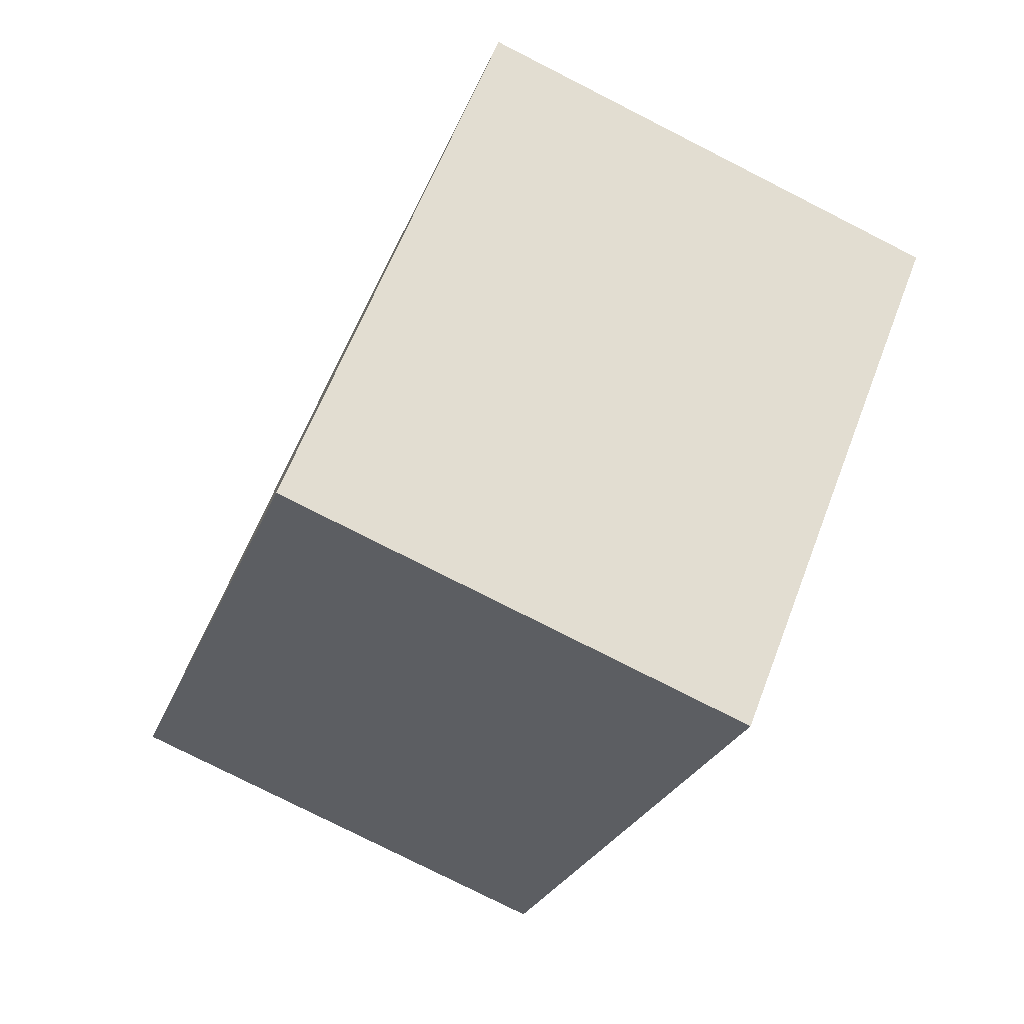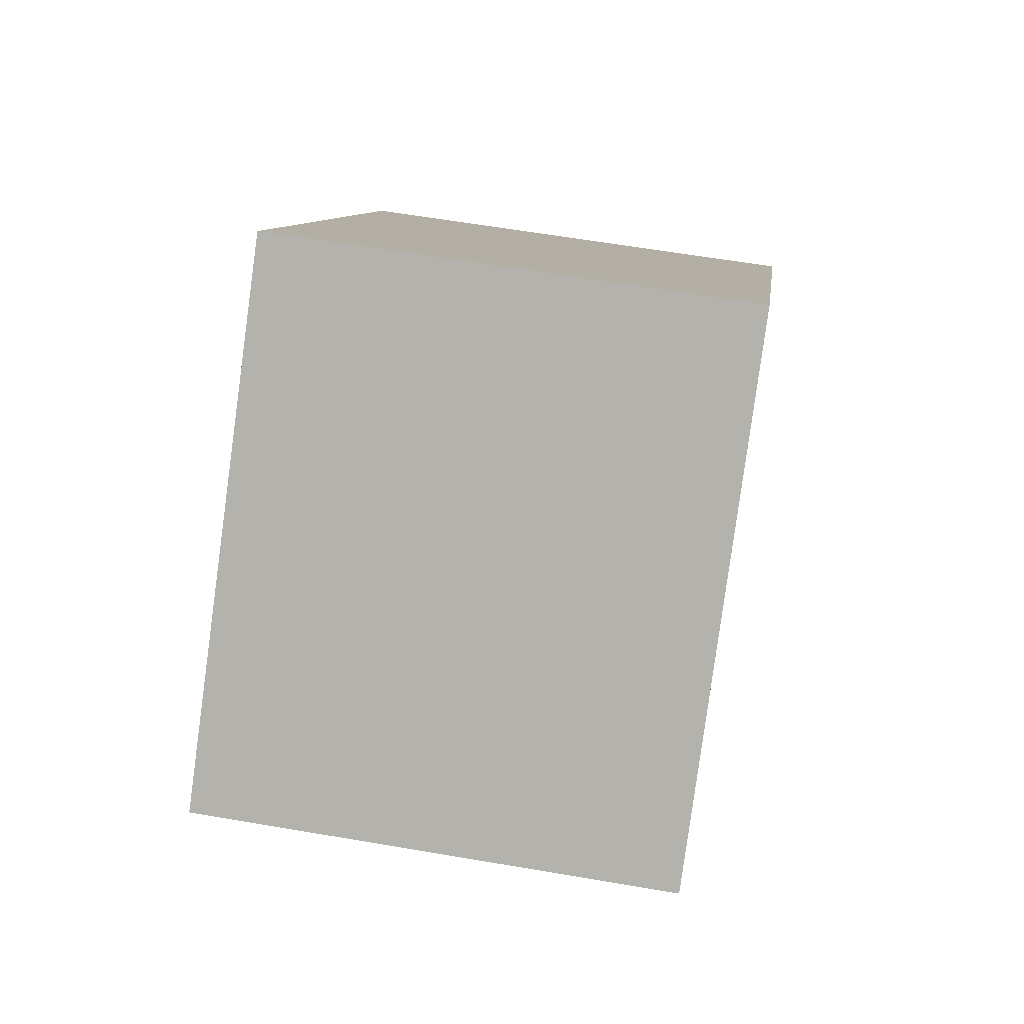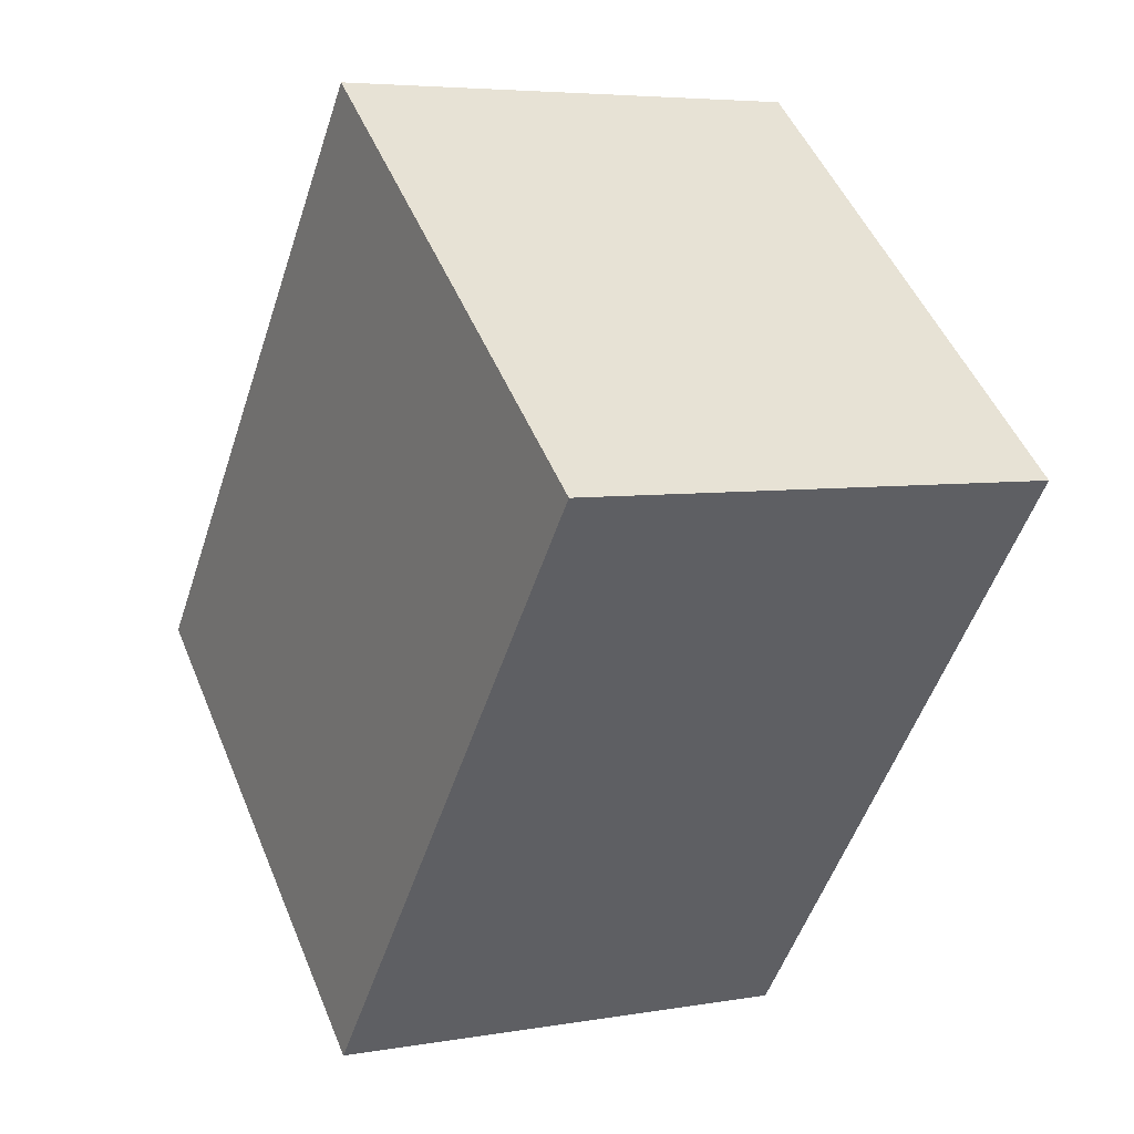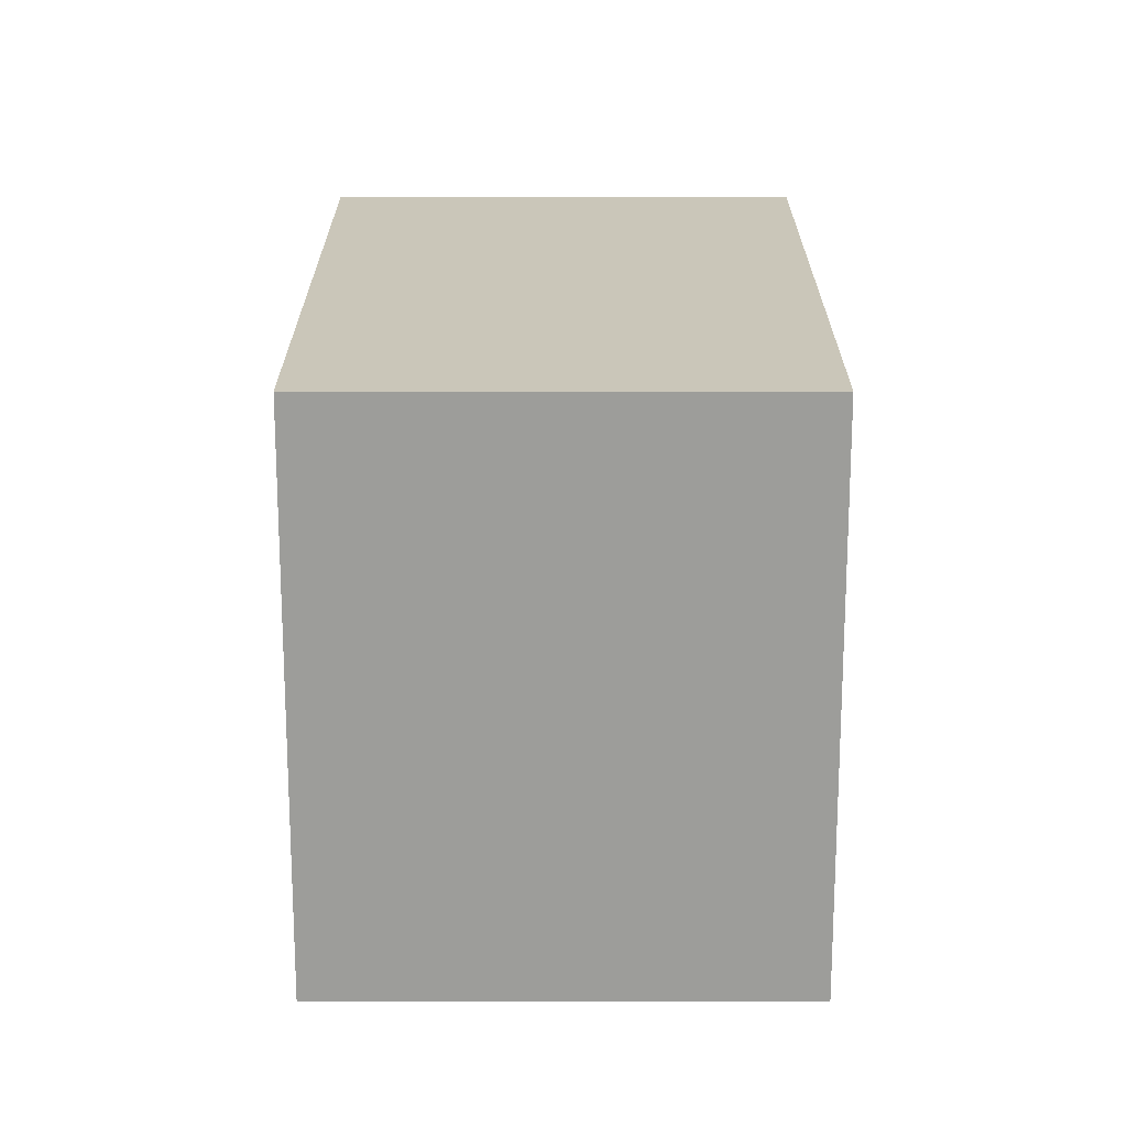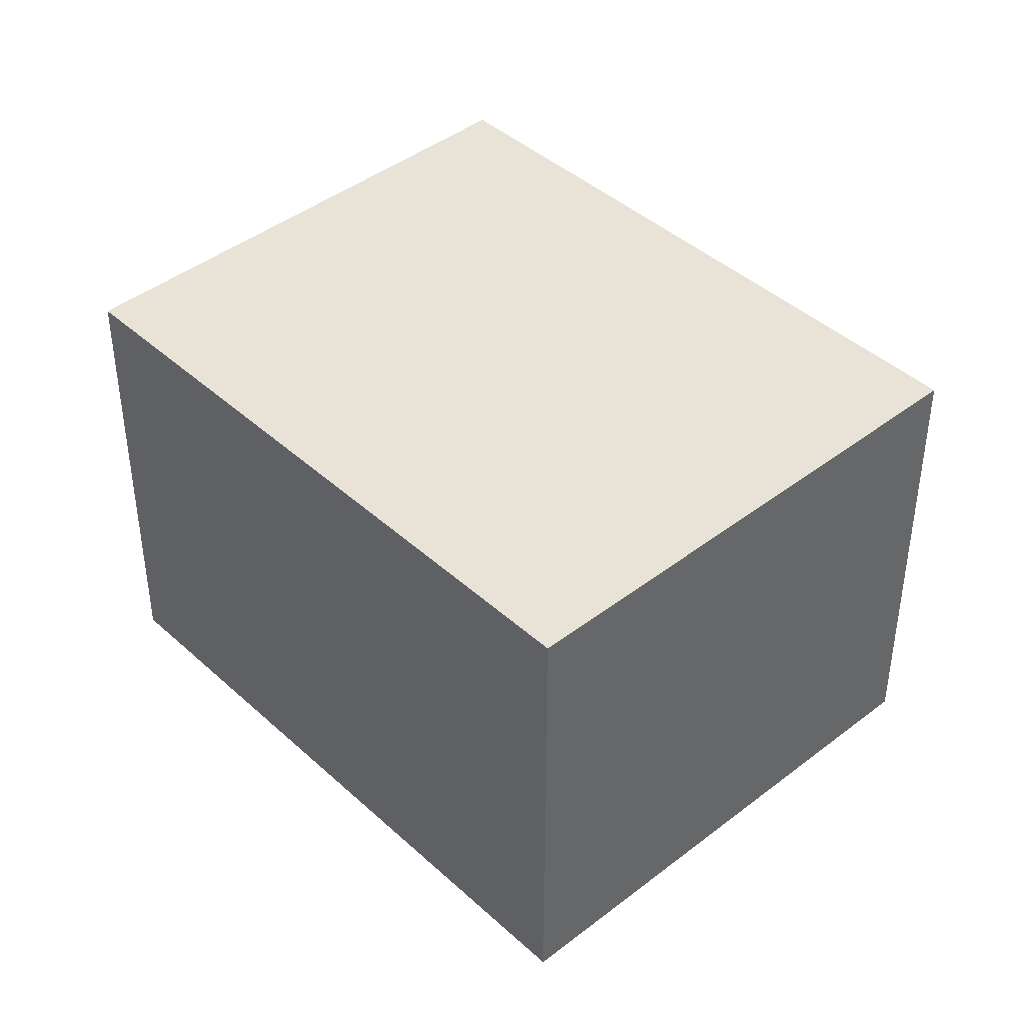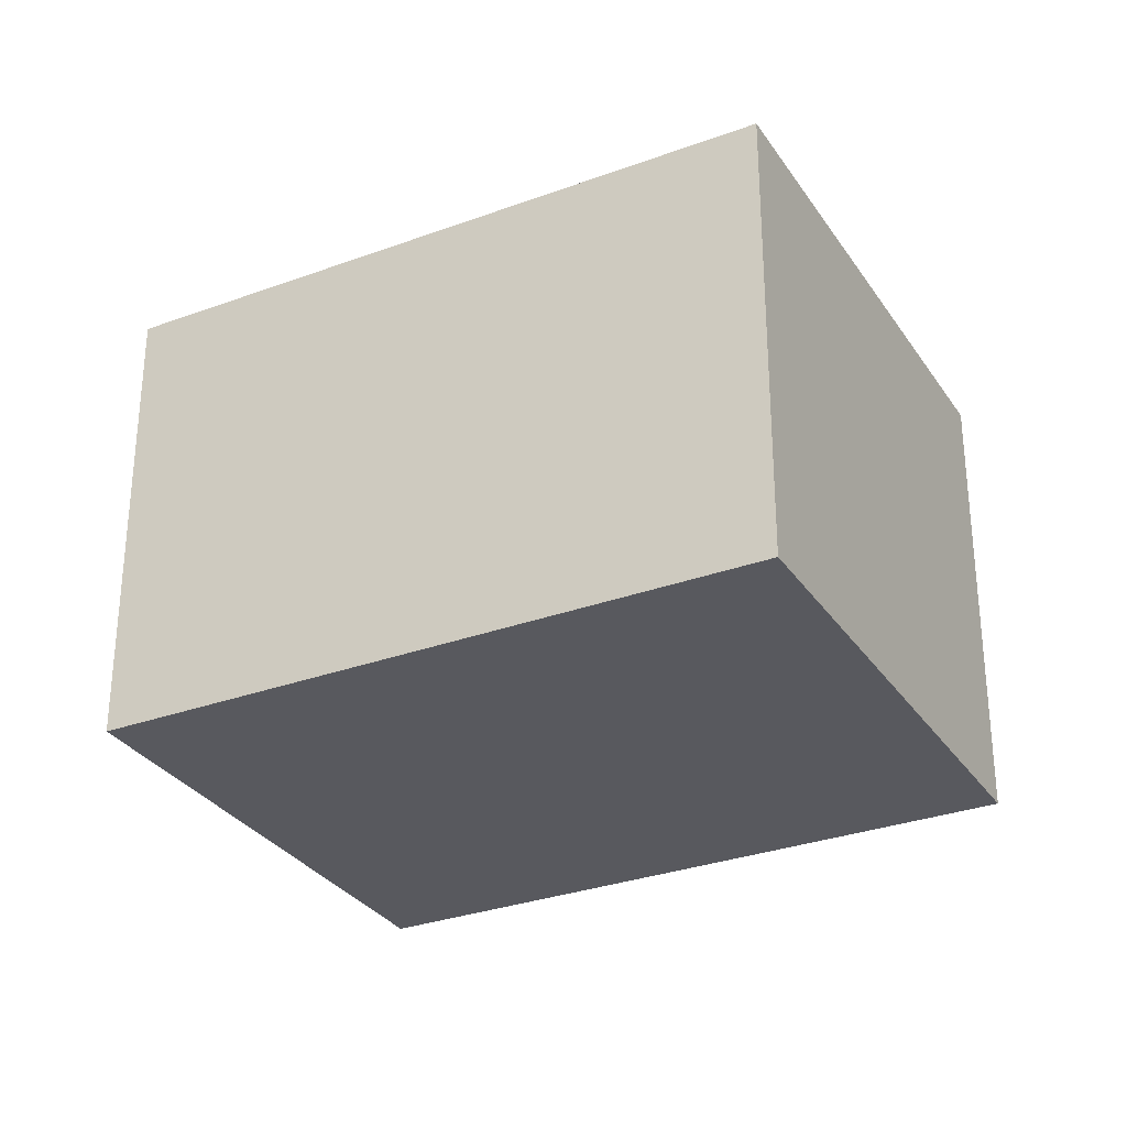
<metadata>
{"format":"obj","ext":"obj","renderer":"f3d","projection":"perspective","resolution":1024,"background":"white","views":[{"elev":-78.0,"azim":-116.9,"up":"+Z"},{"elev":60.1,"azim":100.0,"up":"+Z"},{"elev":5.3,"azim":61.4,"up":"+Z"},{"elev":-30.3,"azim":-90.0,"up":"+Z"},{"elev":41.9,"azim":-3.6,"up":"+Y"},{"elev":-30.3,"azim":-23.0,"up":"+Y"}]}
</metadata>
<code>
v  0 2.775 1.699e-16
v  5.126 2.775 1.132
v  2.519 2.775 -2.117
v  2.59 2.775 3.205
v  2.519 1.296e-16 -2.117
v  0 0 0
v  2.59 -1.963e-16 3.205
v  5.126 -6.931e-17 1.132
g defaultobject
f 1 2 3
f 2 1 4
f 5 1 3
f 1 5 6
f 6 4 1
f 4 6 7
f 7 2 4
f 2 7 8
f 8 3 2
f 3 8 5
f 8 6 5
f 6 8 7

</code>
